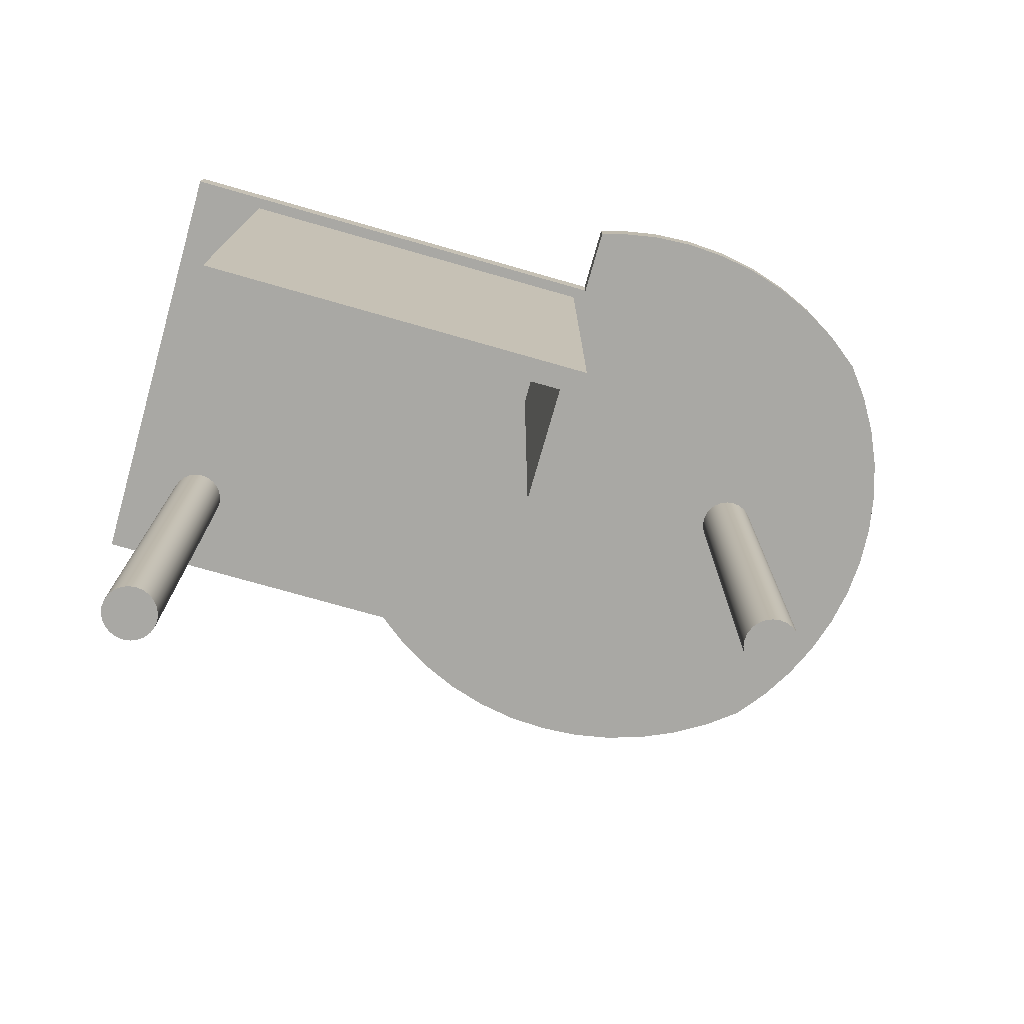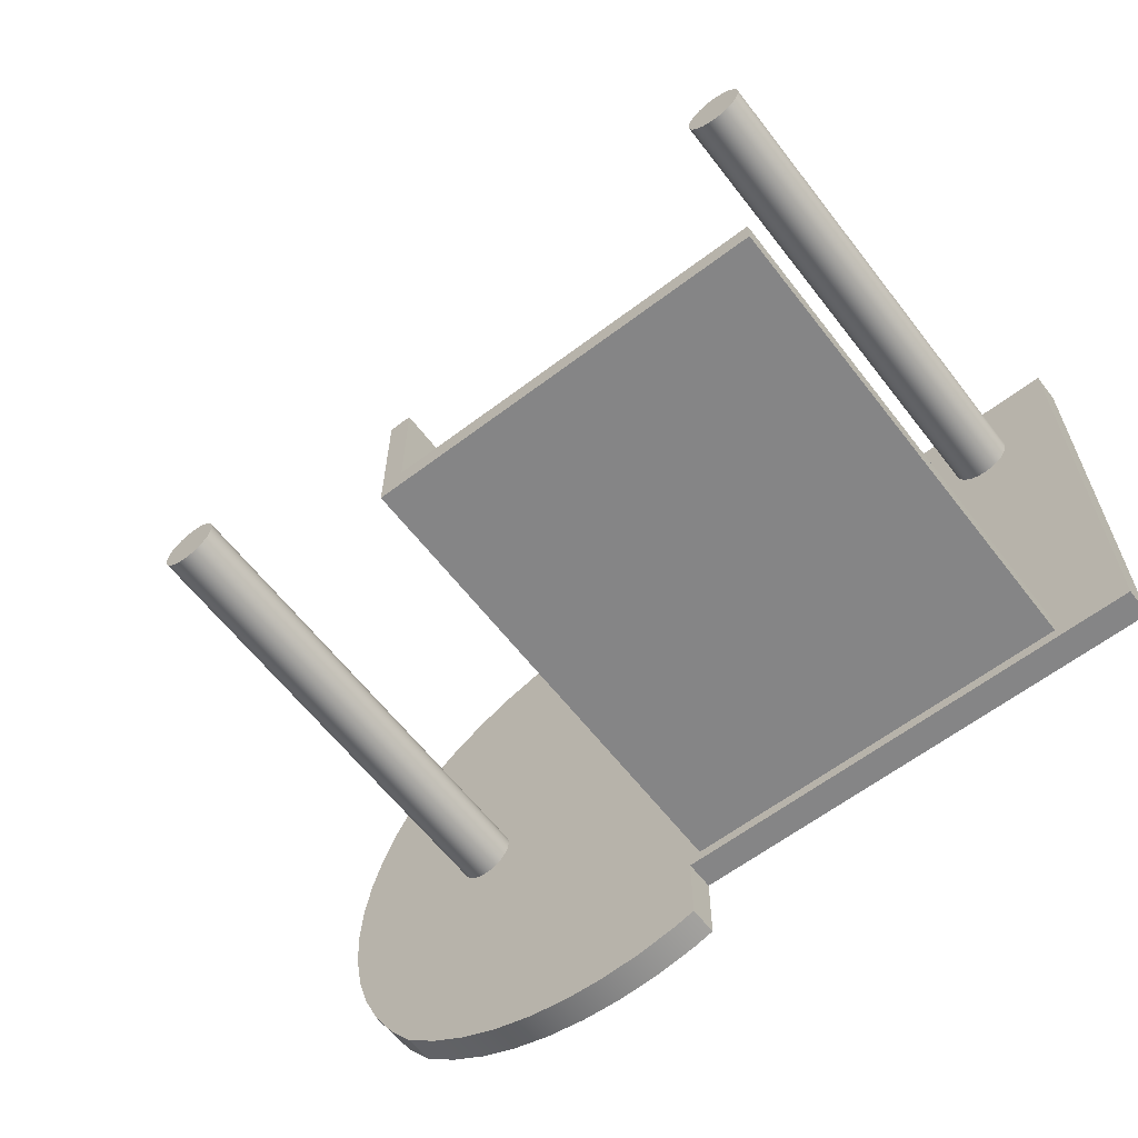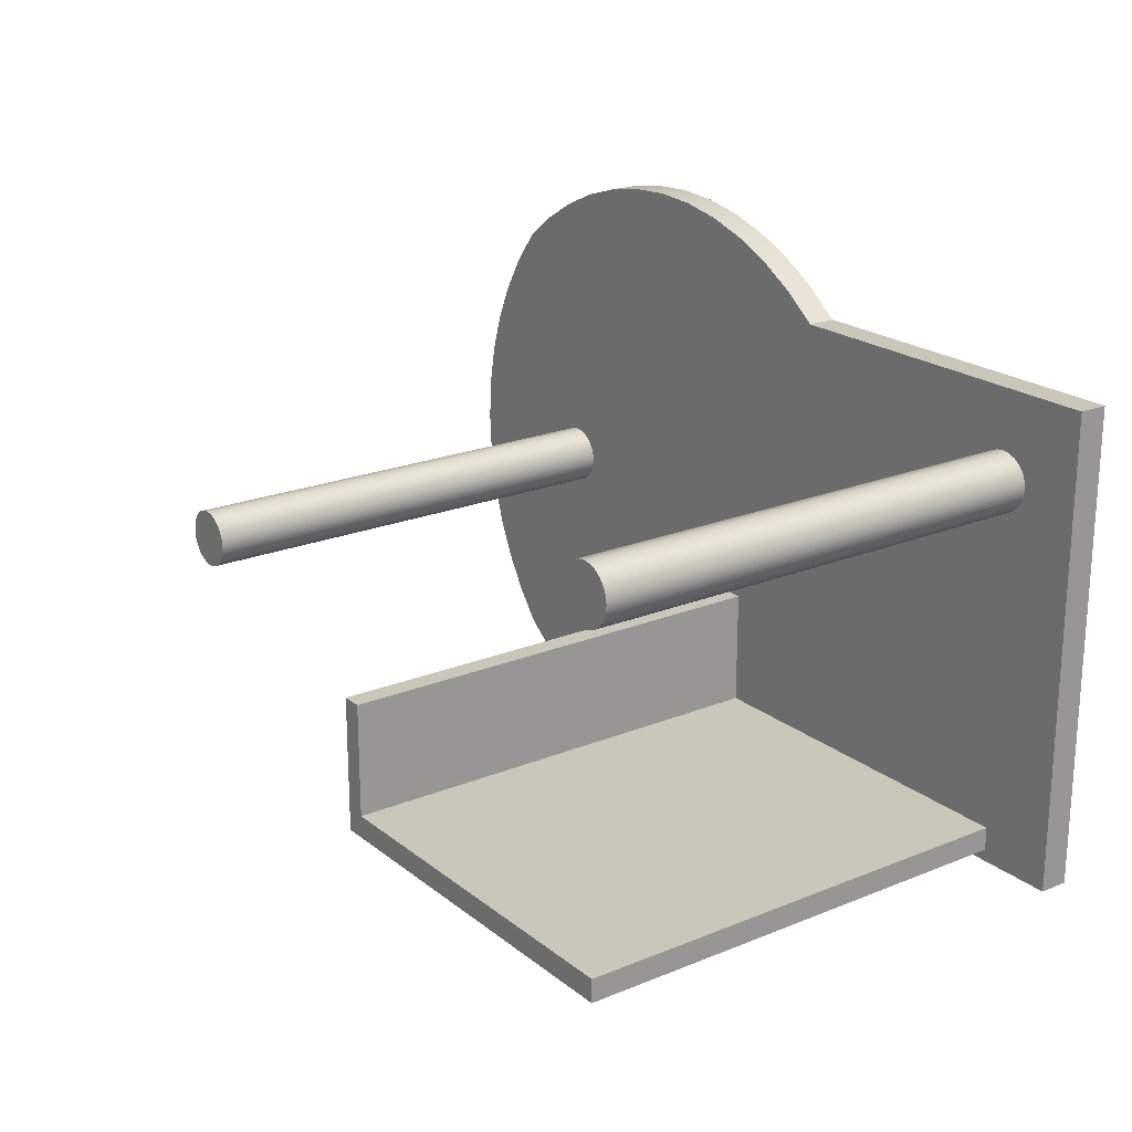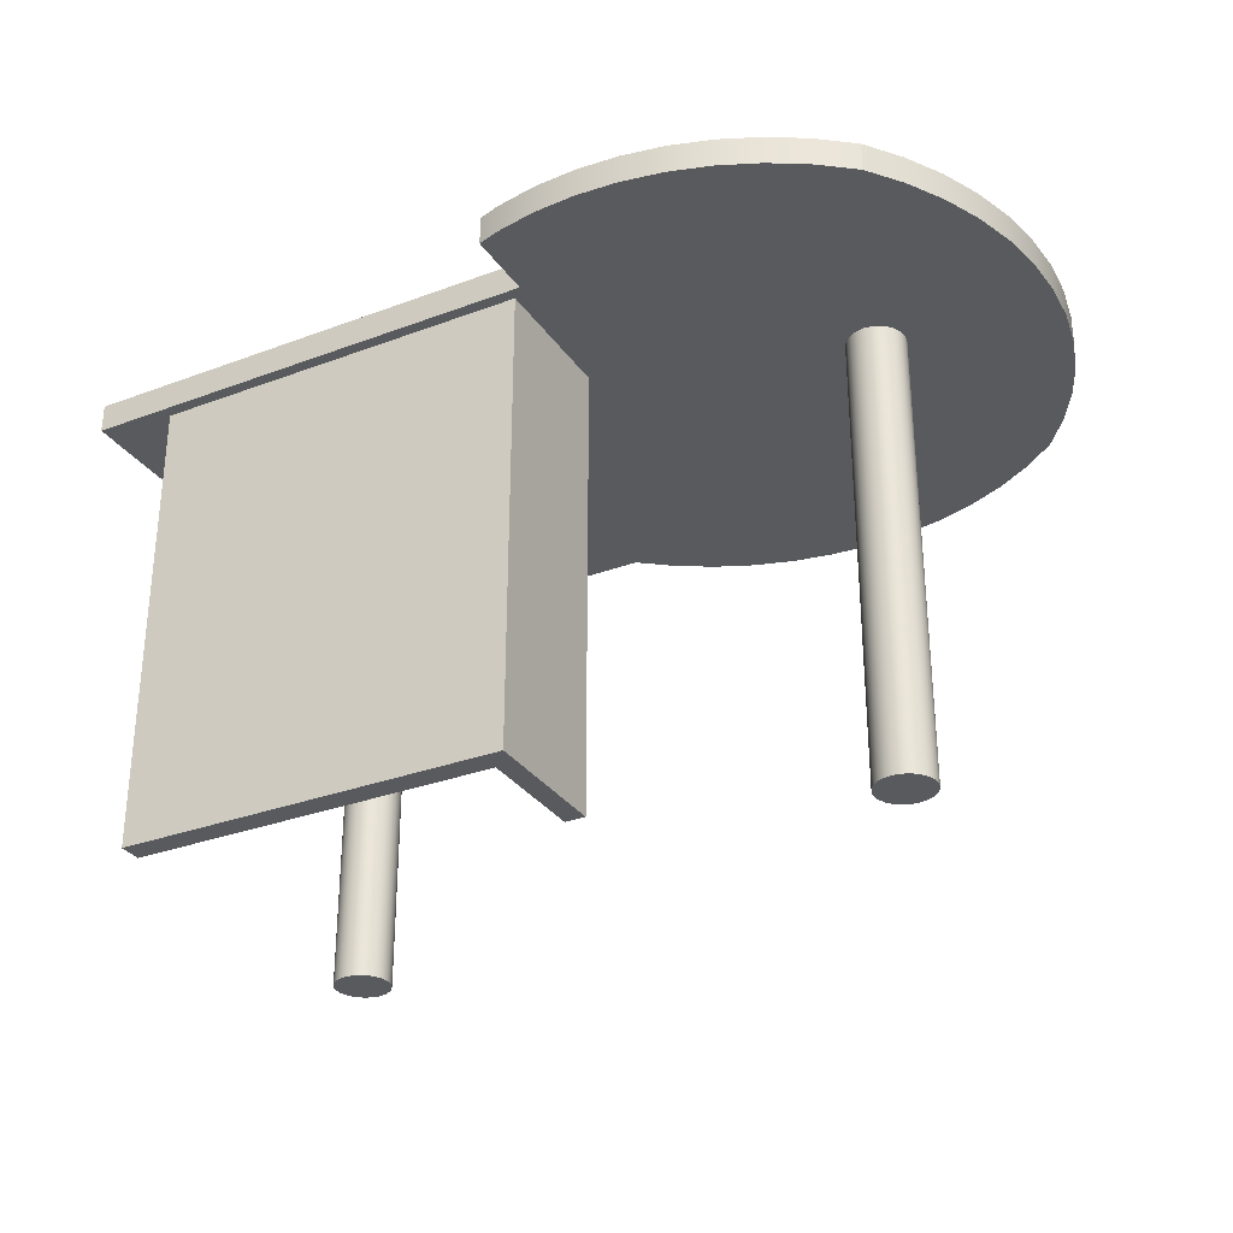
<metadata>
{"format":"obj","ext":"obj","renderer":"f3d","projection":"perspective","resolution":1024,"background":"white","views":[{"elev":-74.9,"azim":164.1,"up":"+Y"},{"elev":-61.9,"azim":37.6,"up":"+Z"},{"elev":21.1,"azim":53.9,"up":"+Z"},{"elev":-30.8,"azim":-151.7,"up":"+Y"}]}
</metadata>
<code>
v 0.412 0.132 -0.2172
v 0.412 0.1079 0.167
v 0.412 0.1079 -0.2172
v 0.412 0.132 0.167
v 0.35 0.1079 -0.2172
v -0.2604 0.132 -0.2172
v 0.1238 0.132 0.167
v 0.35 0.1079 -0.2076
v 0.01863 0.1079 -0.2172
v 0.01863 0.132 -0.2172
v -0.2818 0.132 -0.1896
v 0.1238 0.1079 0.167
v -0.2604 0.132 0.167
v 0.35 0.1079 -0.1884
v -0.2328 0.132 -0.2386
v -0.2604 0.1079 -0.2172
v -0.2997 0.132 -0.1596
v 0.09615 0.132 0.1884
v -0.2604 0.1079 0.167
v -0.2818 0.132 0.1394
v -0.2328 0.132 0.1884
v 0.3608 0.1079 0.08305
v 0.35 -0.2763 -0.1884
v 0.01863 0.1079 -0.2076
v 0.01863 0.132 -0.2755
v -0.2028 0.132 -0.2565
v -0.2818 0.1079 -0.1896
v -0.3139 0.132 -0.1277
v 0.09615 0.1079 0.1884
v -0.2818 0.1079 0.1394
v -0.2328 0.1079 0.1884
v -0.2997 0.132 0.1094
v 0.3631 0.1079 0.08885
v 0.357 0.1079 0.07807
v 0.35 -0.2763 -0.2076
v 0.04548 0.1079 -0.1884
v 0.02823 -0.2763 -0.2076
v 0.02823 0.1079 -0.2076
v 0.01863 0.1079 -0.2755
v -0.1709 0.132 -0.2706
v -0.2328 0.1079 -0.2386
v -0.2997 0.1079 -0.1596
v -0.3242 0.132 -0.09431
v 0.06617 0.132 0.2063
v -0.2028 0.132 0.2063
v 0.3398 0.1079 0.119
v -0.3139 0.132 0.0775
v -0.2997 0.1079 0.1094
v -0.2028 0.1079 0.2063
v 0.3639 0.1079 0.09507
v 0.3631 -0.2763 0.08885
v 0.3608 -0.2763 0.08305
v 0.04548 -0.2763 -0.1884
v 0.02823 0.1079 -0.09233
v -0.1709 0.1079 -0.2706
v 0.000889 0.1079 -0.2809
v 0.000889 0.132 -0.2809
v -0.2028 0.1079 -0.2565
v -0.3139 0.1079 -0.1277
v -0.3304 0.132 -0.05995
v 0.06617 0.1079 0.2063
v 0.346 0.1079 0.1182
v 0.3336 0.1079 0.1182
v -0.3242 0.132 0.04413
v -0.3139 0.1079 0.0775
v 0.3229 0.1079 0.1119
v 0.3631 0.1079 0.1013
v 0.3639 -0.2763 0.09507
v 0.357 -0.2763 0.07807
v 0.352 0.1079 0.07423
v 0.04548 -0.2763 -0.09233
v 0.02823 -0.2763 -0.09233
v -0.1375 0.1079 -0.2809
v -0.1375 0.132 -0.2809
v -0.3242 0.1079 -0.09431
v -0.3325 0.132 -0.02509
v 0.03426 0.132 0.2205
v -0.1709 0.132 0.2205
v -0.1709 0.1079 0.2205
v 0.3518 0.1079 0.1158
v 0.346 -0.2763 0.1182
v 0.3278 0.1079 0.1157
v 0.3398 -0.2763 0.119
v -0.3304 0.132 0.009768
v -0.3242 0.1079 0.04413
v 0.323 0.1079 0.07794
v 0.3191 0.1079 0.1069
v 0.03426 0.1079 0.2205
v 0.3607 0.1079 0.1071
v 0.3631 -0.2763 0.1013
v 0.3167 -0.2763 0.08868
v 0.3159 -0.2763 0.09489
v 0.3192 -0.2763 0.0829
v 0.352 -0.2763 0.07423
v 0.04548 0.1079 -0.09233
v -0.03347 0.1079 -0.2872
v -0.1032 0.1079 -0.2872
v -0.1032 0.132 -0.2872
v -0.3304 0.1079 -0.05995
v 0.3568 0.1079 0.112
v 0.3518 -0.2763 0.1158
v 0.3336 -0.2763 0.1182
v -0.3304 0.1079 0.009768
v 0.34 0.1079 0.07097
v 0.328 0.1079 0.07414
v 0.3192 0.1079 0.0829
v 0.3167 0.1079 0.1011
v 0.3191 -0.2763 0.1069
v 0.3278 -0.2763 0.1157
v 0.3607 -0.2763 0.1071
v 0.3167 -0.2763 0.1011
v 0.323 -0.2763 0.07794
v 0.3462 -0.2763 0.07181
v 0.3462 0.1079 0.07181
v -0.03347 0.132 -0.2872
v -0.3325 0.1079 -0.02509
v 0.000889 0.132 0.2308
v -0.1375 0.132 0.2308
v -0.1375 0.1079 0.2308
v 0.000889 0.1079 0.2308
v 0.3568 -0.2763 0.112
v 0.3338 0.1079 0.07176
v 0.3167 0.1079 0.08868
v 0.3159 0.1079 0.09489
v 0.3229 -0.2763 0.1119
v 0.328 -0.2763 0.07414
v -0.1822 0.1079 -0.04829
v -0.06833 0.1079 -0.2893
v -0.06833 0.132 -0.2893
v -0.1884 0.1079 -0.04911
v -0.1946 0.1079 -0.04829
v -0.2116 0.1079 -0.01888
v -0.1884 0.1079 -0.001077
v 0.3338 -0.2763 0.07176
v 0.34 -0.2763 0.07097
v -0.1764 0.1079 -0.04589
v -0.2004 0.1079 -0.04589
v -0.03347 0.132 0.237
v -0.1032 0.132 0.237
v -0.1032 0.1079 0.237
v -0.03347 0.1079 0.237
v -0.2124 0.1079 -0.02509
v -0.2092 0.1079 -0.01308
v -0.1946 0.1079 -0.001893
v -0.1714 0.1079 -0.04207
v -0.1822 -0.2763 -0.04829
v -0.1884 -0.2763 -0.04911
v -0.1946 -0.2763 -0.04829
v -0.2004 -0.2763 -0.04589
v -0.2054 0.1079 -0.04207
v -0.2116 0.1079 -0.03131
v -0.2124 -0.2763 -0.02509
v -0.2116 -0.2763 -0.01888
v -0.2054 0.1079 -0.008108
v -0.1822 0.1079 -0.001893
v -0.2004 0.1079 -0.004295
v -0.1884 -0.2763 -0.001077
v -0.1676 0.1079 -0.0371
v -0.1764 -0.2763 -0.04589
v -0.2054 -0.2763 -0.04207
v -0.2092 0.1079 -0.0371
v -0.06833 0.132 0.2391
v -0.06833 0.1079 0.2391
v -0.2116 -0.2763 -0.03131
v -0.2092 -0.2763 -0.01308
v -0.1764 0.1079 -0.004295
v -0.1822 -0.2763 -0.001893
v -0.1946 -0.2763 -0.001893
v -0.1652 0.1079 -0.03131
v -0.1676 -0.2763 -0.0371
v -0.1714 -0.2763 -0.04207
v -0.2092 -0.2763 -0.0371
v -0.1652 -0.2763 -0.01888
v -0.1644 -0.2763 -0.02509
v -0.1676 -0.2763 -0.01308
v -0.2054 -0.2763 -0.008108
v -0.2004 -0.2763 -0.004295
v -0.1714 0.1079 -0.008108
v -0.1764 -0.2763 -0.004295
v -0.1644 0.1079 -0.02509
v -0.1652 -0.2763 -0.03131
v -0.1714 -0.2763 -0.008108
v -0.1676 0.1079 -0.01308
v -0.1652 0.1079 -0.01888
g mesh1_mesh1-geometry
f 1 2 3
f 2 1 4
f 3 2 1
f 4 1 2
f 2 5 3
f 3 5 2
f 5 1 3
f 3 1 5
f 1 6 4
f 4 6 1
f 7 2 4
f 4 2 7
f 5 2 8
f 8 2 5
f 9 1 5
f 5 1 9
f 10 6 1
f 1 6 10
f 4 6 11
f 11 6 4
f 2 7 12
f 12 7 2
f 4 13 7
f 7 13 4
f 8 2 14
f 14 2 8
f 8 9 5
f 5 9 8
f 1 9 10
f 10 9 1
f 10 15 6
f 6 15 10
f 16 11 6
f 6 11 16
f 4 11 17
f 17 11 4
f 18 12 7
f 7 12 18
f 19 2 12
f 12 2 19
f 4 20 13
f 13 20 4
f 7 13 21
f 21 13 7
f 14 2 22
f 22 2 14
f 23 8 14
f 14 8 23
f 9 8 24
f 24 8 9
f 9 25 10
f 10 25 9
f 10 26 15
f 15 26 10
f 15 16 6
f 6 16 15
f 11 16 27
f 27 16 11
f 27 17 11
f 11 17 27
f 4 17 28
f 28 17 4
f 12 18 29
f 29 18 12
f 7 21 18
f 18 21 7
f 30 2 19
f 19 2 30
f 19 12 31
f 31 12 19
f 4 32 20
f 20 32 4
f 30 13 20
f 20 13 30
f 13 31 21
f 21 31 13
f 22 2 33
f 33 2 22
f 14 22 34
f 34 22 14
f 8 23 35
f 35 23 8
f 36 23 14
f 14 23 36
f 8 37 38
f 38 37 8
f 24 8 38
f 38 8 24
f 16 9 24
f 24 9 16
f 25 9 39
f 39 9 25
f 25 40 10
f 10 40 25
f 10 40 26
f 26 40 10
f 26 41 15
f 15 41 26
f 16 15 41
f 41 15 16
f 16 24 27
f 27 24 16
f 17 27 42
f 42 27 17
f 42 28 17
f 17 28 42
f 4 28 43
f 43 28 4
f 44 29 18
f 18 29 44
f 31 12 29
f 29 12 31
f 18 21 45
f 45 21 18
f 46 2 30
f 30 2 46
f 13 30 19
f 19 30 13
f 31 13 19
f 19 13 31
f 4 47 32
f 32 47 4
f 48 20 32
f 32 20 48
f 20 48 30
f 30 48 20
f 49 21 31
f 31 21 49
f 33 2 50
f 50 2 33
f 51 22 33
f 33 22 51
f 52 34 22
f 22 34 52
f 14 34 36
f 36 34 14
f 23 37 35
f 35 37 23
f 37 8 35
f 35 8 37
f 23 36 53
f 53 36 23
f 37 54 38
f 38 54 37
f 54 24 38
f 38 24 54
f 41 9 16
f 16 9 41
f 55 39 9
f 9 39 55
f 56 25 39
f 39 25 56
f 57 40 25
f 25 40 57
f 40 58 26
f 26 58 40
f 41 26 58
f 58 26 41
f 24 54 27
f 27 54 24
f 27 54 42
f 42 54 27
f 28 42 59
f 59 42 28
f 59 43 28
f 28 43 59
f 4 43 60
f 60 43 4
f 29 44 61
f 61 44 29
f 18 45 44
f 44 45 18
f 31 29 61
f 61 29 31
f 21 49 45
f 45 49 21
f 62 2 46
f 46 2 62
f 30 63 46
f 46 63 30
f 4 64 47
f 47 64 4
f 65 32 47
f 47 32 65
f 32 65 48
f 48 65 32
f 48 66 30
f 30 66 48
f 31 61 49
f 49 61 31
f 50 2 67
f 67 2 50
f 68 33 50
f 50 33 68
f 22 51 52
f 52 51 22
f 33 68 51
f 51 68 33
f 34 52 69
f 69 52 34
f 36 34 70
f 70 34 36
f 37 23 53
f 53 23 37
f 36 71 53
f 53 71 36
f 54 37 72
f 72 37 54
f 58 9 41
f 41 9 58
f 73 39 55
f 55 39 73
f 55 9 58
f 58 9 55
f 25 56 57
f 57 56 25
f 73 56 39
f 39 56 73
f 57 74 40
f 40 74 57
f 58 40 55
f 55 40 58
f 42 54 59
f 59 54 42
f 43 59 75
f 75 59 43
f 75 60 43
f 43 60 75
f 4 60 76
f 76 60 4
f 77 61 44
f 44 61 77
f 44 45 78
f 78 45 44
f 79 45 49
f 49 45 79
f 80 2 62
f 62 2 80
f 46 81 62
f 62 81 46
f 30 82 63
f 63 82 30
f 63 83 46
f 46 83 63
f 4 84 64
f 64 84 4
f 85 47 64
f 64 47 85
f 47 85 65
f 65 85 47
f 65 86 48
f 48 86 65
f 48 87 66
f 66 87 48
f 30 66 82
f 82 66 30
f 49 61 88
f 88 61 49
f 67 2 89
f 89 2 67
f 90 50 67
f 67 50 90
f 50 90 68
f 68 90 50
f 91 52 51
f 51 52 91
f 92 51 68
f 68 51 92
f 93 69 52
f 52 69 93
f 94 34 69
f 69 34 94
f 34 94 70
f 70 94 34
f 36 70 95
f 95 70 36
f 37 53 72
f 72 53 37
f 71 36 95
f 95 36 71
f 72 53 71
f 71 53 72
f 95 70 54
f 54 70 95
f 54 71 95
f 95 71 54
f 71 54 72
f 72 54 71
f 55 74 73
f 73 74 55
f 96 57 56
f 56 57 96
f 97 56 73
f 73 56 97
f 57 98 74
f 74 98 57
f 74 55 40
f 40 55 74
f 59 54 75
f 75 54 59
f 60 75 99
f 99 75 60
f 99 76 60
f 60 76 99
f 4 76 84
f 84 76 4
f 61 77 88
f 88 77 61
f 44 78 77
f 77 78 44
f 45 79 78
f 78 79 45
f 49 88 79
f 79 88 49
f 100 2 80
f 80 2 100
f 62 101 80
f 80 101 62
f 81 46 83
f 83 46 81
f 101 62 81
f 81 62 101
f 82 102 63
f 63 102 82
f 83 63 102
f 102 63 83
f 103 64 84
f 84 64 103
f 64 103 85
f 85 103 64
f 104 65 85
f 85 65 104
f 65 105 86
f 86 105 65
f 48 86 106
f 106 86 48
f 48 107 87
f 87 107 48
f 108 66 87
f 87 66 108
f 66 109 82
f 82 109 66
f 89 2 100
f 100 2 89
f 110 67 89
f 89 67 110
f 67 110 90
f 90 110 67
f 111 68 90
f 90 68 111
f 93 52 91
f 91 52 93
f 91 51 92
f 92 51 91
f 92 68 111
f 111 68 92
f 112 69 93
f 93 69 112
f 112 94 69
f 69 94 112
f 113 70 94
f 94 70 113
f 54 70 114
f 114 70 54
f 98 73 74
f 74 73 98
f 57 96 115
f 115 96 57
f 97 96 56
f 56 96 97
f 73 98 97
f 97 98 73
f 115 98 57
f 57 98 115
f 75 54 99
f 99 54 75
f 76 99 116
f 116 99 76
f 116 84 76
f 76 84 116
f 117 88 77
f 77 88 117
f 77 78 118
f 118 78 77
f 119 78 79
f 79 78 119
f 79 88 120
f 120 88 79
f 80 121 100
f 100 121 80
f 121 80 101
f 101 80 121
f 102 81 83
f 83 81 102
f 102 101 81
f 81 101 102
f 102 82 109
f 109 82 102
f 84 116 103
f 103 116 84
f 103 104 85
f 85 104 103
f 65 104 122
f 122 104 65
f 65 122 105
f 105 122 65
f 105 112 86
f 86 112 105
f 112 106 86
f 86 106 112
f 48 106 123
f 123 106 48
f 48 124 107
f 107 124 48
f 111 87 107
f 107 87 111
f 66 108 125
f 125 108 66
f 87 111 108
f 108 111 87
f 109 66 125
f 125 66 109
f 121 89 100
f 100 89 121
f 89 121 110
f 110 121 89
f 108 90 110
f 110 90 108
f 111 90 108
f 108 90 111
f 123 93 91
f 91 93 123
f 124 91 92
f 92 91 124
f 107 92 111
f 111 92 107
f 106 112 93
f 93 112 106
f 126 94 112
f 112 94 126
f 70 113 114
f 114 113 70
f 126 113 94
f 94 113 126
f 54 114 127
f 127 114 54
f 128 115 96
f 96 115 128
f 96 97 128
f 128 97 96
f 129 97 98
f 98 97 129
f 98 115 129
f 129 115 98
f 54 130 99
f 99 130 54
f 99 131 116
f 116 131 99
f 88 117 120
f 120 117 88
f 77 118 117
f 117 118 77
f 78 119 118
f 118 119 78
f 79 120 119
f 119 120 79
f 109 121 101
f 101 121 109
f 109 101 102
f 102 101 109
f 116 132 103
f 103 132 116
f 133 104 103
f 103 104 133
f 104 134 122
f 122 134 104
f 122 126 105
f 105 126 122
f 112 105 126
f 126 105 112
f 93 123 106
f 106 123 93
f 48 123 124
f 124 123 48
f 92 107 124
f 124 107 92
f 108 110 125
f 125 110 108
f 125 121 109
f 109 121 125
f 125 110 121
f 121 110 125
f 91 124 123
f 123 124 91
f 135 114 113
f 113 114 135
f 134 113 126
f 126 113 134
f 127 114 136
f 136 114 127
f 54 127 130
f 130 127 54
f 115 128 129
f 129 128 115
f 97 129 128
f 128 129 97
f 131 99 130
f 130 99 131
f 116 131 137
f 137 131 116
f 138 120 117
f 117 120 138
f 117 118 139
f 139 118 117
f 140 118 119
f 119 118 140
f 119 120 141
f 141 120 119
f 116 142 132
f 132 142 116
f 103 132 143
f 143 132 103
f 133 114 104
f 104 114 133
f 103 144 133
f 133 144 103
f 134 104 135
f 135 104 134
f 126 122 134
f 134 122 126
f 114 135 104
f 104 135 114
f 113 134 135
f 135 134 113
f 136 114 145
f 145 114 136
f 136 146 127
f 127 146 136
f 127 147 130
f 130 147 127
f 130 148 131
f 131 148 130
f 131 149 137
f 137 149 131
f 116 137 150
f 150 137 116
f 120 138 141
f 141 138 120
f 117 139 138
f 138 139 117
f 118 140 139
f 139 140 118
f 119 141 140
f 140 141 119
f 116 151 142
f 142 151 116
f 152 132 142
f 142 132 152
f 153 143 132
f 132 143 153
f 103 143 154
f 154 143 103
f 155 114 133
f 133 114 155
f 103 156 144
f 144 156 103
f 144 157 133
f 133 157 144
f 145 114 158
f 158 114 145
f 145 159 136
f 136 159 145
f 146 136 159
f 159 136 146
f 147 127 146
f 146 127 147
f 148 130 147
f 147 130 148
f 149 131 148
f 148 131 149
f 160 137 149
f 149 137 160
f 137 160 150
f 150 160 137
f 116 150 161
f 161 150 116
f 162 141 138
f 138 141 162
f 138 139 162
f 162 139 138
f 163 139 140
f 140 139 163
f 140 141 163
f 163 141 140
f 116 161 151
f 151 161 116
f 164 142 151
f 151 142 164
f 132 152 153
f 153 152 132
f 142 164 152
f 152 164 142
f 143 153 165
f 165 153 143
f 165 154 143
f 143 154 165
f 103 154 156
f 156 154 103
f 166 114 155
f 155 114 166
f 133 167 155
f 155 167 133
f 156 168 144
f 144 168 156
f 157 144 168
f 168 144 157
f 167 133 157
f 157 133 167
f 158 114 169
f 169 114 158
f 170 145 158
f 158 145 170
f 159 145 171
f 171 145 159
f 148 146 159
f 159 146 148
f 146 148 147
f 147 148 146
f 148 159 149
f 149 159 148
f 149 171 160
f 160 171 149
f 160 161 150
f 150 161 160
f 141 162 163
f 163 162 141
f 139 163 162
f 162 163 139
f 172 151 161
f 161 151 172
f 151 172 164
f 164 172 151
f 152 173 153
f 153 173 152
f 164 174 152
f 152 174 164
f 153 175 165
f 165 175 153
f 154 165 176
f 176 165 154
f 154 177 156
f 156 177 154
f 178 114 166
f 166 114 178
f 155 179 166
f 166 179 155
f 179 155 167
f 167 155 179
f 168 156 177
f 177 156 168
f 168 167 157
f 157 167 168
f 169 114 180
f 180 114 169
f 181 158 169
f 169 158 181
f 145 170 171
f 171 170 145
f 158 181 170
f 170 181 158
f 149 159 171
f 171 159 149
f 160 171 170
f 170 171 160
f 161 160 172
f 172 160 161
f 172 181 164
f 164 181 172
f 152 174 173
f 173 174 152
f 153 173 175
f 175 173 153
f 164 181 174
f 174 181 164
f 165 175 182
f 182 175 165
f 165 182 176
f 176 182 165
f 177 154 176
f 176 154 177
f 183 114 178
f 178 114 183
f 166 182 178
f 178 182 166
f 182 166 179
f 179 166 182
f 177 179 167
f 167 179 177
f 177 167 168
f 168 167 177
f 180 114 184
f 184 114 180
f 174 169 180
f 180 169 174
f 169 174 181
f 181 174 169
f 172 170 181
f 181 170 172
f 160 170 172
f 172 170 160
f 180 173 174
f 174 173 180
f 184 175 173
f 173 175 184
f 183 182 175
f 175 182 183
f 176 182 179
f 179 182 176
f 176 179 177
f 177 179 176
f 184 114 183
f 183 114 184
f 182 183 178
f 178 183 182
f 173 180 184
f 184 180 173
f 175 184 183
f 183 184 175
g mesh1_mesh1-geometry
f 14 38 8
f 8 38 14
f 38 14 36
f 36 14 38
f 38 36 54
f 54 36 38
f 54 36 95
f 95 36 54

</code>
